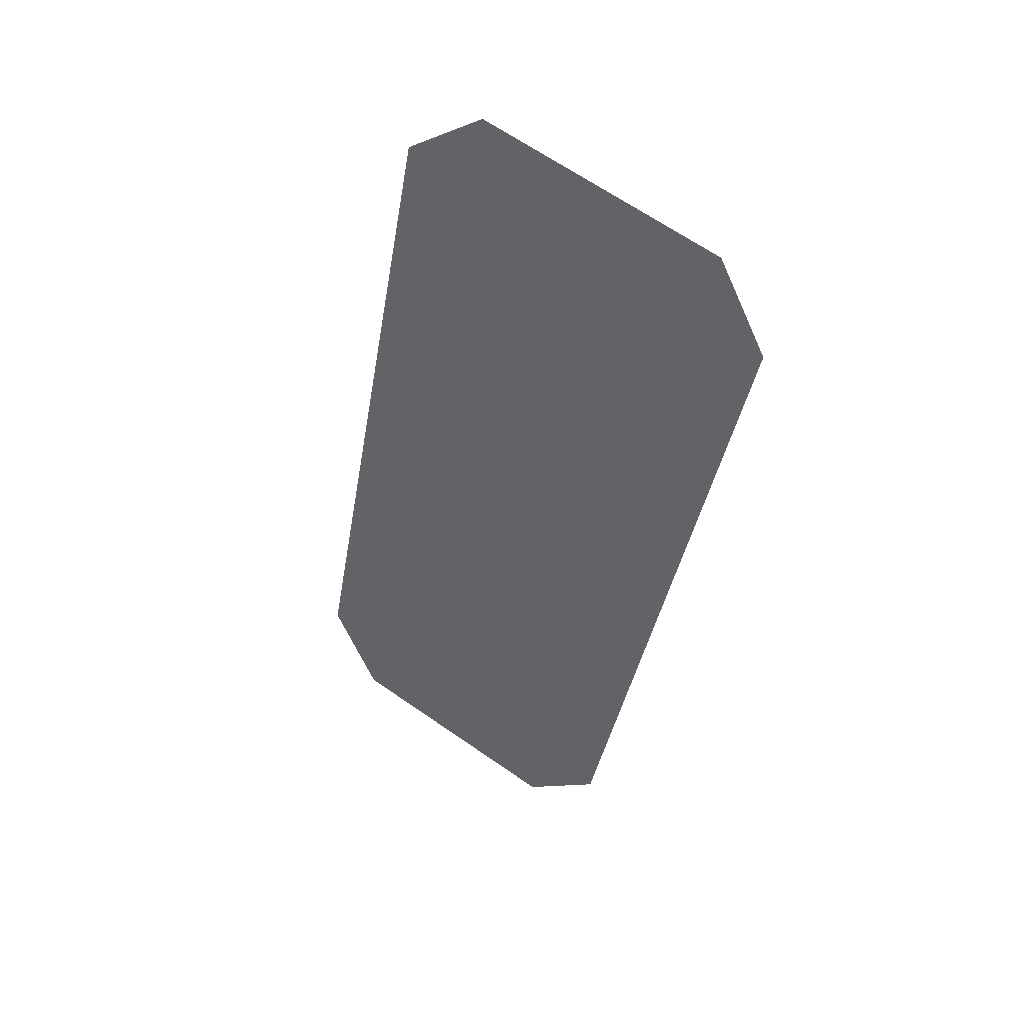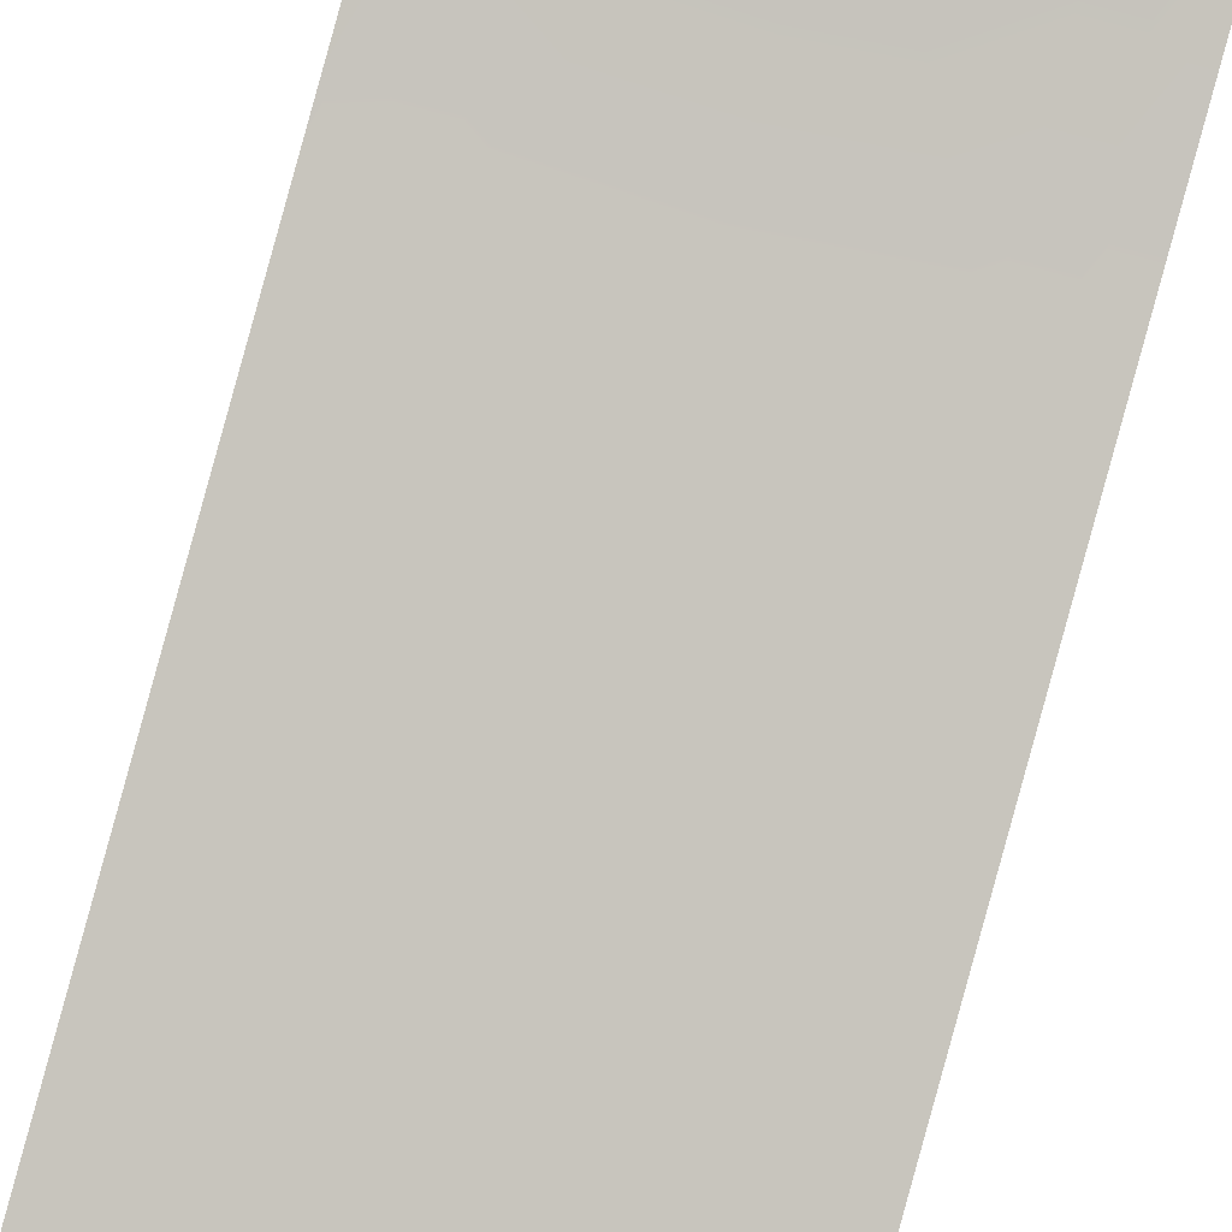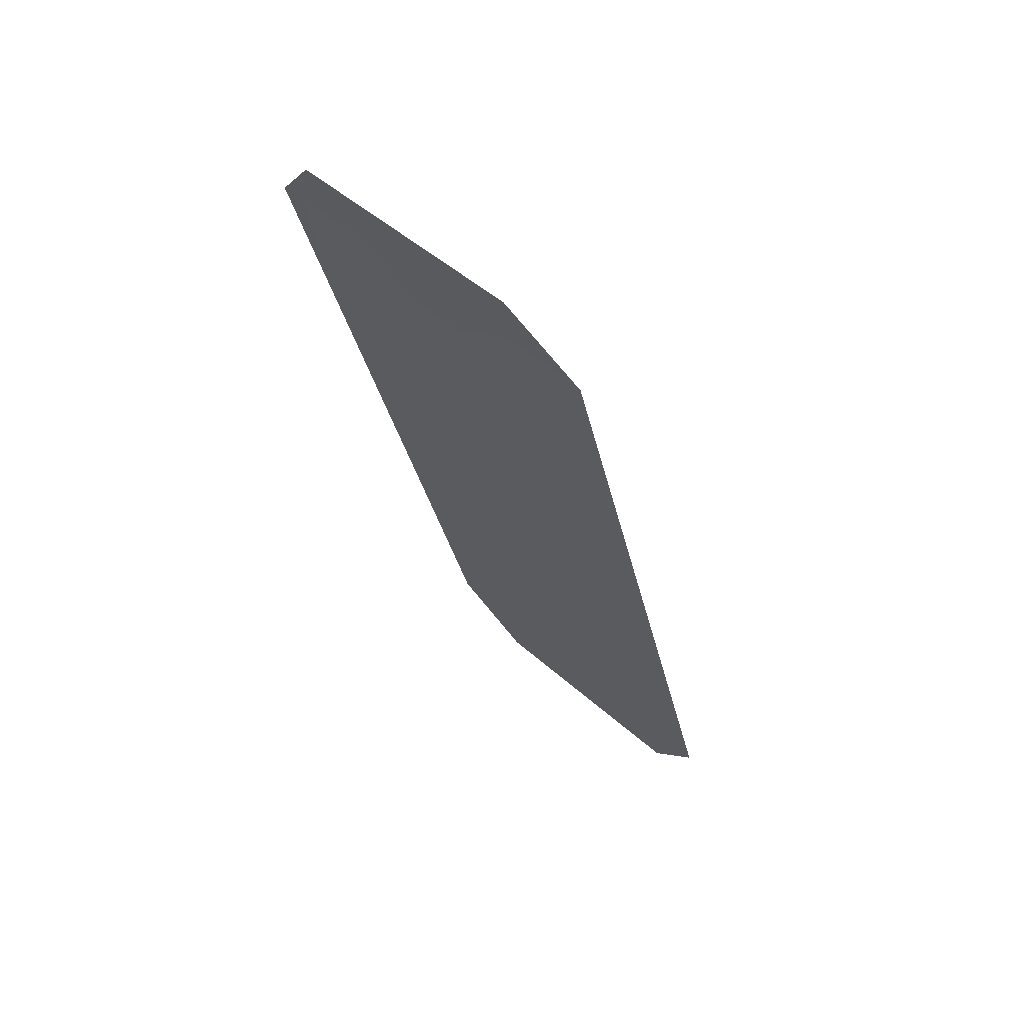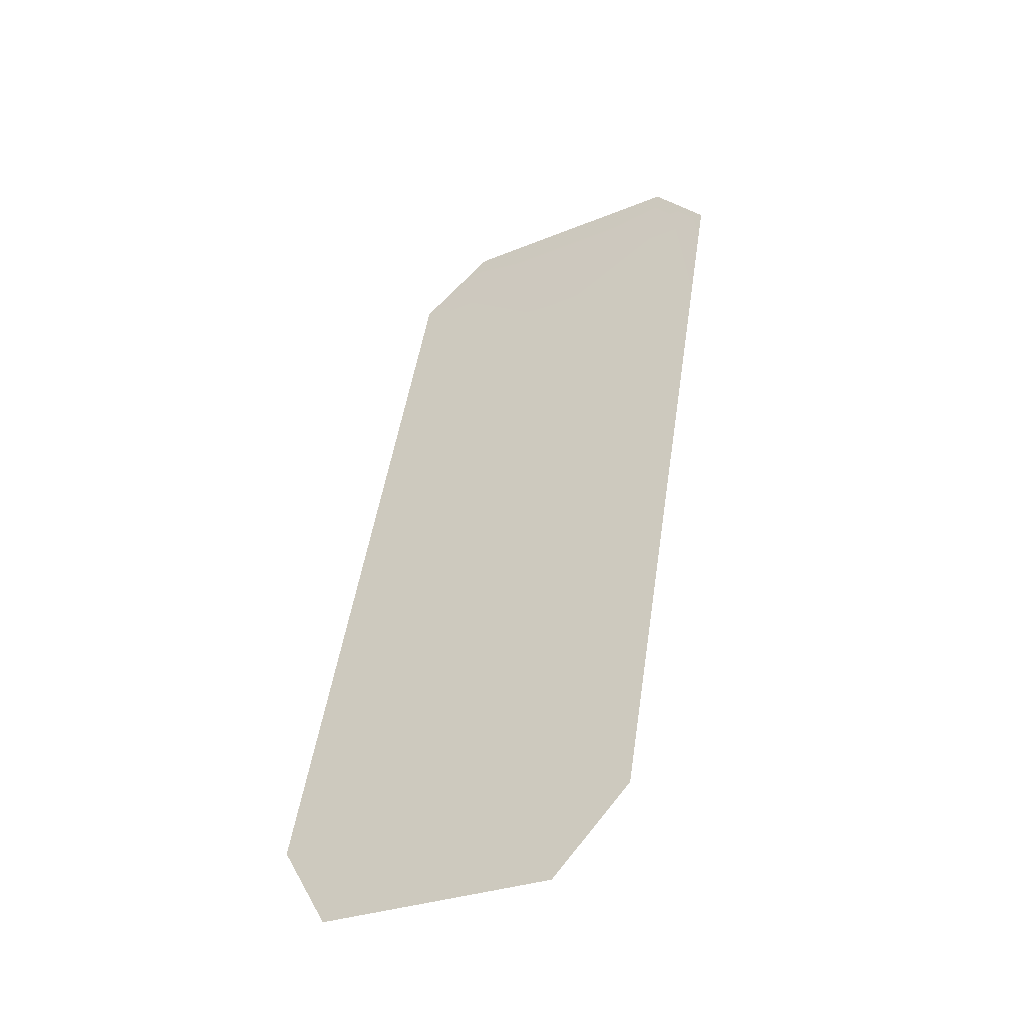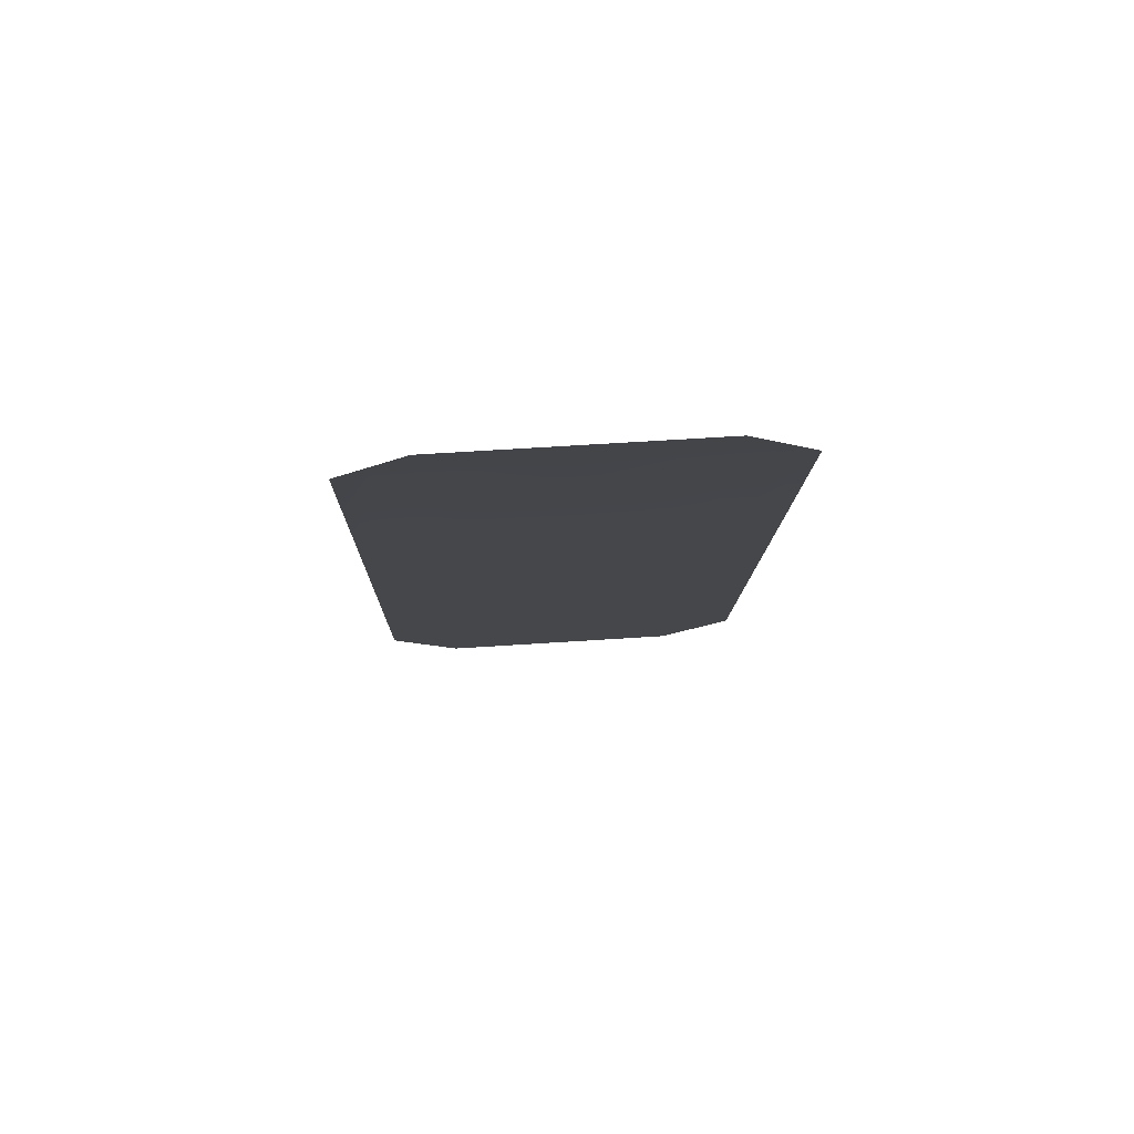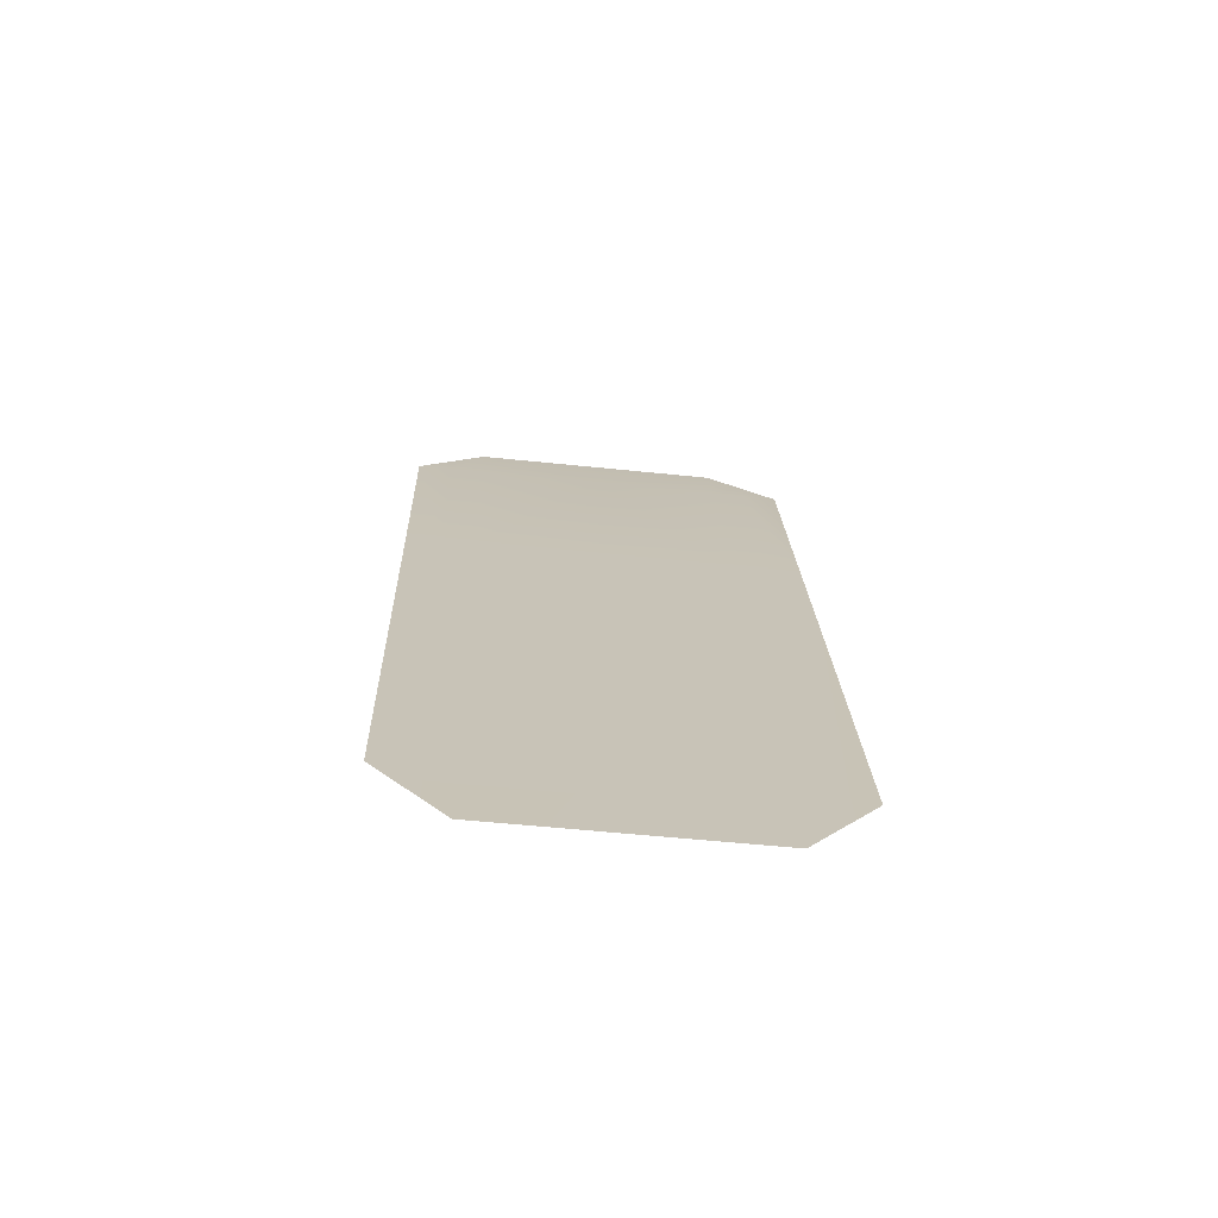
<metadata>
{"format":"obj","ext":"obj","renderer":"f3d","projection":"perspective","resolution":1024,"background":"white","views":[{"elev":66.9,"azim":-145.3,"up":"+Y"},{"elev":73.1,"azim":16.1,"up":"+Z"},{"elev":48.0,"azim":45.1,"up":"+Y"},{"elev":-28.4,"azim":-148.0,"up":"+Y"},{"elev":63.0,"azim":-3.8,"up":"+Y"},{"elev":-54.8,"azim":173.7,"up":"+Y"}]}
</metadata>
<code>
g febg_tropical_001_terminalglass_02
v -0.163 1.555 -0.1132
v -0.163 2.1 0.04299
v -0.1978 2.099 0.04291
v -0.1978 1.555 -0.1132
v -0.163 1.511 -0.1257
v -0.1282 1.555 -0.1132
v -0.1283 2.1 0.04308
v -0.1282 1.468 -0.1381
v -5.96e-07 1.555 -0.1132
v -5.96e-07 1.468 -0.1381
v -5.96e-07 2.101 0.04341
v 0.1282 1.468 -0.1381
v 0.1282 1.555 -0.1132
v 0.1282 2.102 0.04374
v 0.163 1.555 -0.1132
v 0.163 1.511 -0.1257
v 0.1978 1.555 -0.1132
v 0.163 2.103 0.04383
v 0.1978 2.103 0.04392
v 0.1978 2.345 0.1132
v 0.163 2.345 0.1132
v 0.163 2.381 0.1257
v 0.1283 2.418 0.1381
v 0.1283 2.345 0.1132
v -5.96e-07 2.345 0.1132
v -5.96e-07 2.101 0.04341
v -5.96e-07 2.418 0.1381
v -0.1283 2.1 0.04308
v -0.1283 2.418 0.1381
v -0.1284 2.345 0.1132
v -0.163 2.1 0.04299
v -0.163 2.381 0.1257
v -0.1631 2.345 0.1132
v -0.1978 2.099 0.04291
v -0.1978 2.345 0.1132
g febg_tropical_001_terminalglass_02_0
f 3 2 1
f 4 3 1
f 1 5 4
f 1 2 6
f 5 1 6
f 2 7 6
f 8 5 6
f 6 7 9
f 8 6 9
f 10 8 9
f 7 11 9
f 10 9 12
f 9 11 13
f 9 13 12
f 11 14 13
f 12 13 15
f 13 14 15
f 16 12 15
f 17 16 15
f 15 18 17
f 14 18 15
f 18 19 17
f 19 18 20
f 18 21 20
f 18 14 21
f 20 21 22
f 22 21 23
f 14 24 21
f 21 24 23
f 24 14 25
f 23 24 25
f 14 26 25
f 27 23 25
f 26 28 25
f 27 25 29
f 28 30 25
f 25 30 29
f 28 31 30
f 29 30 32
f 31 33 30
f 30 33 32
f 31 34 33
f 32 33 35
f 34 35 33

</code>
